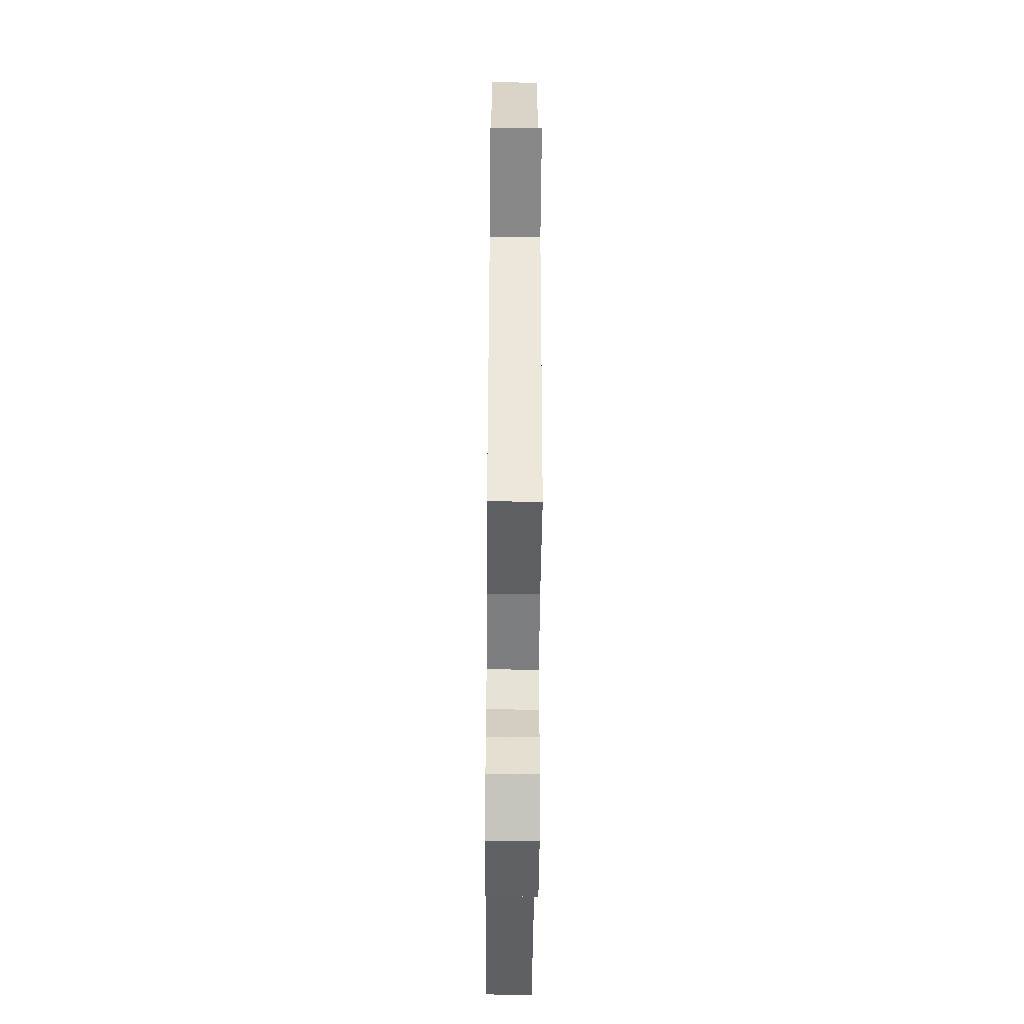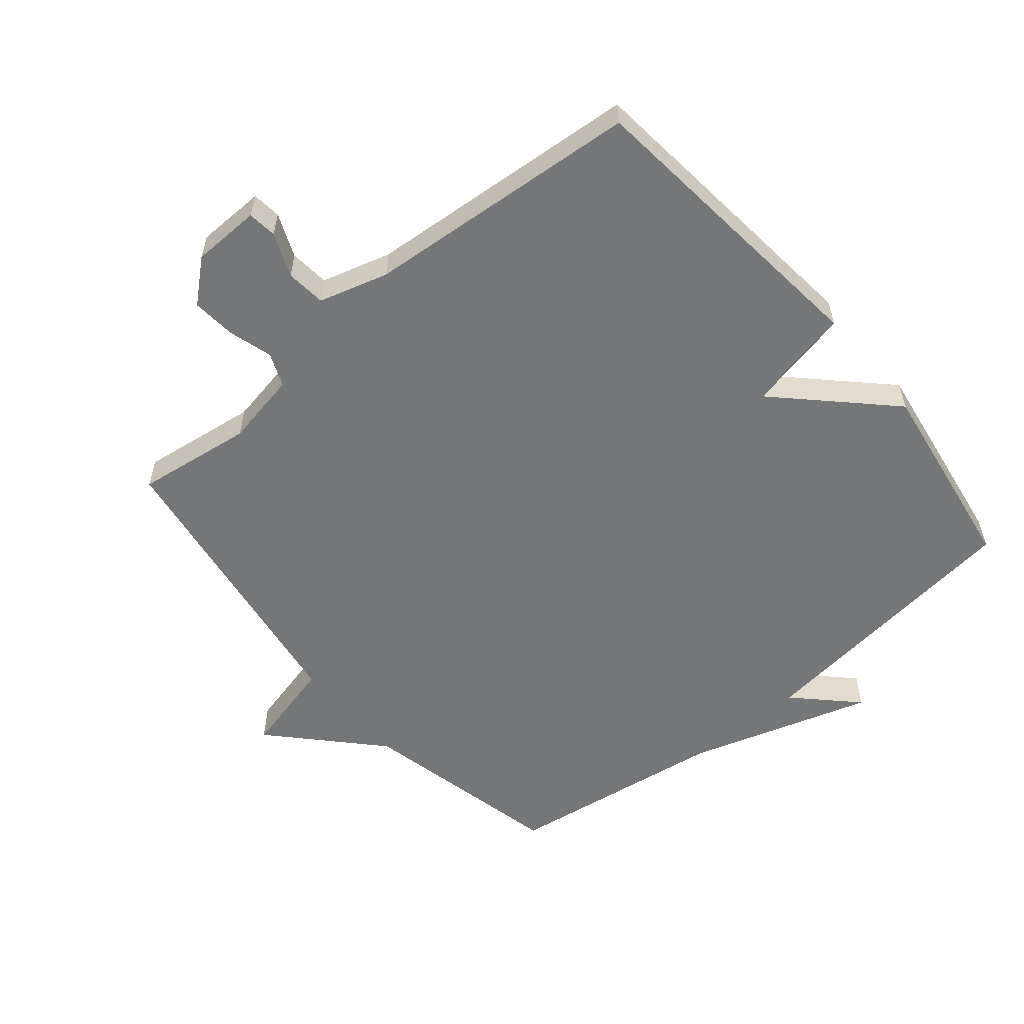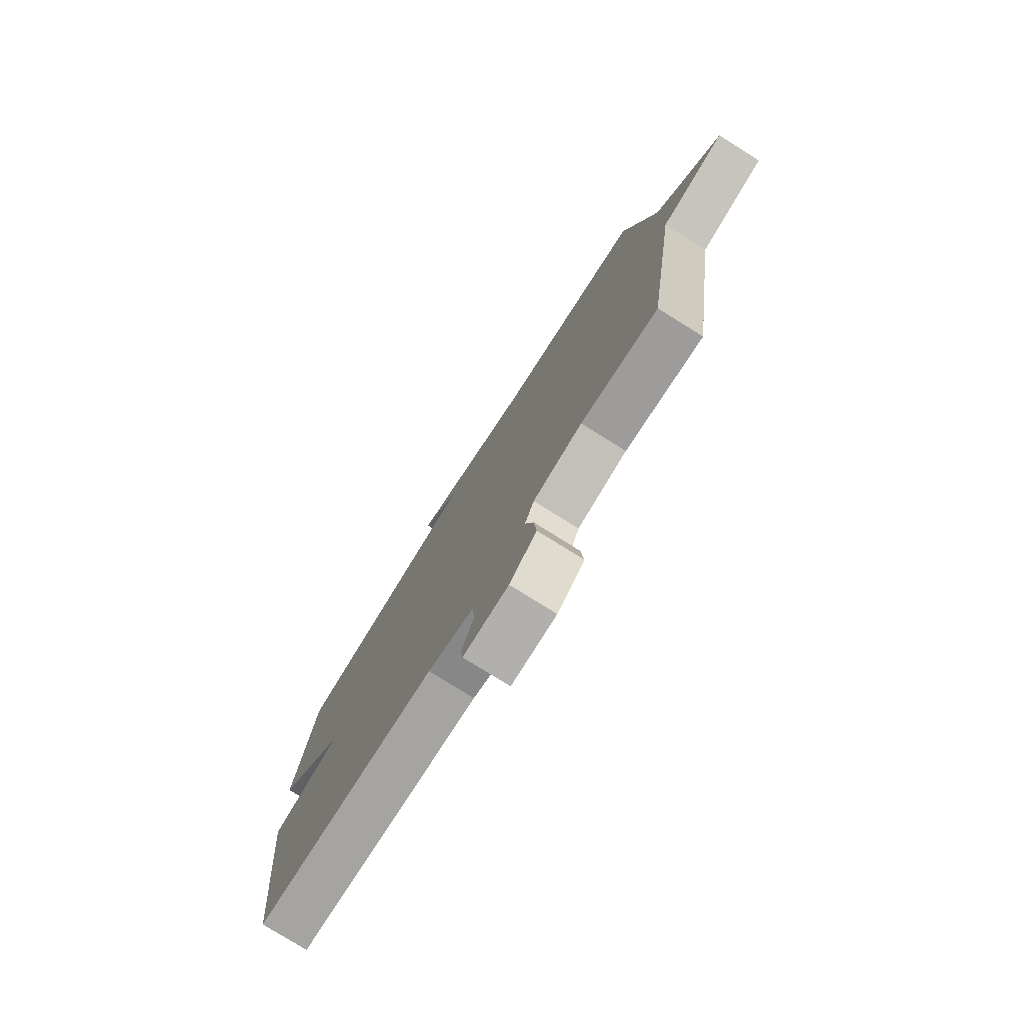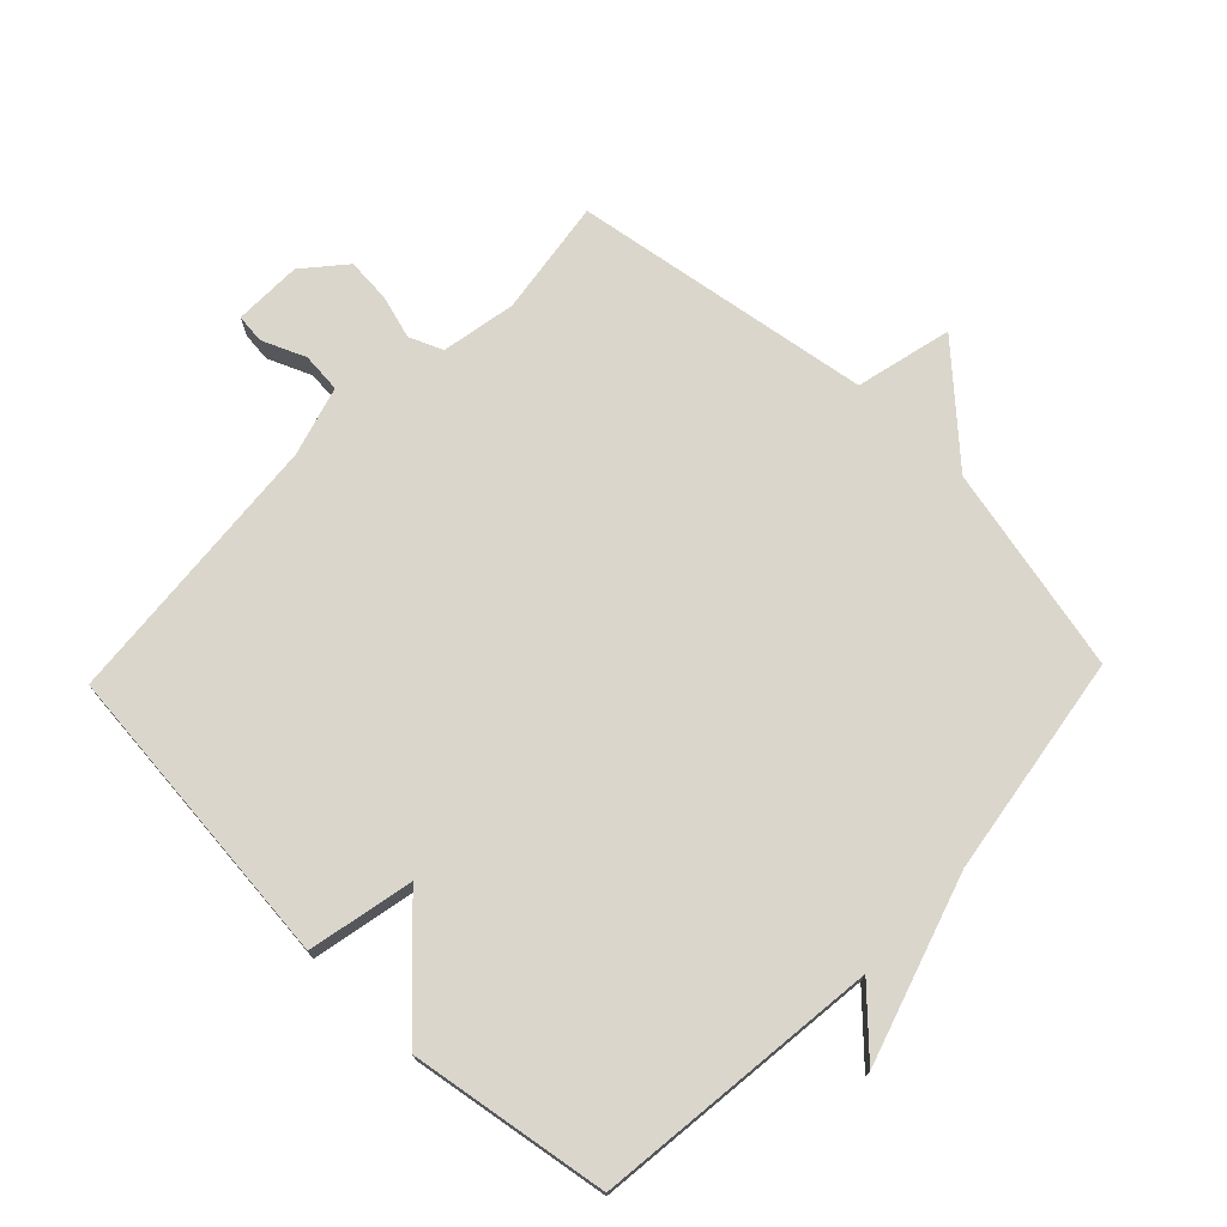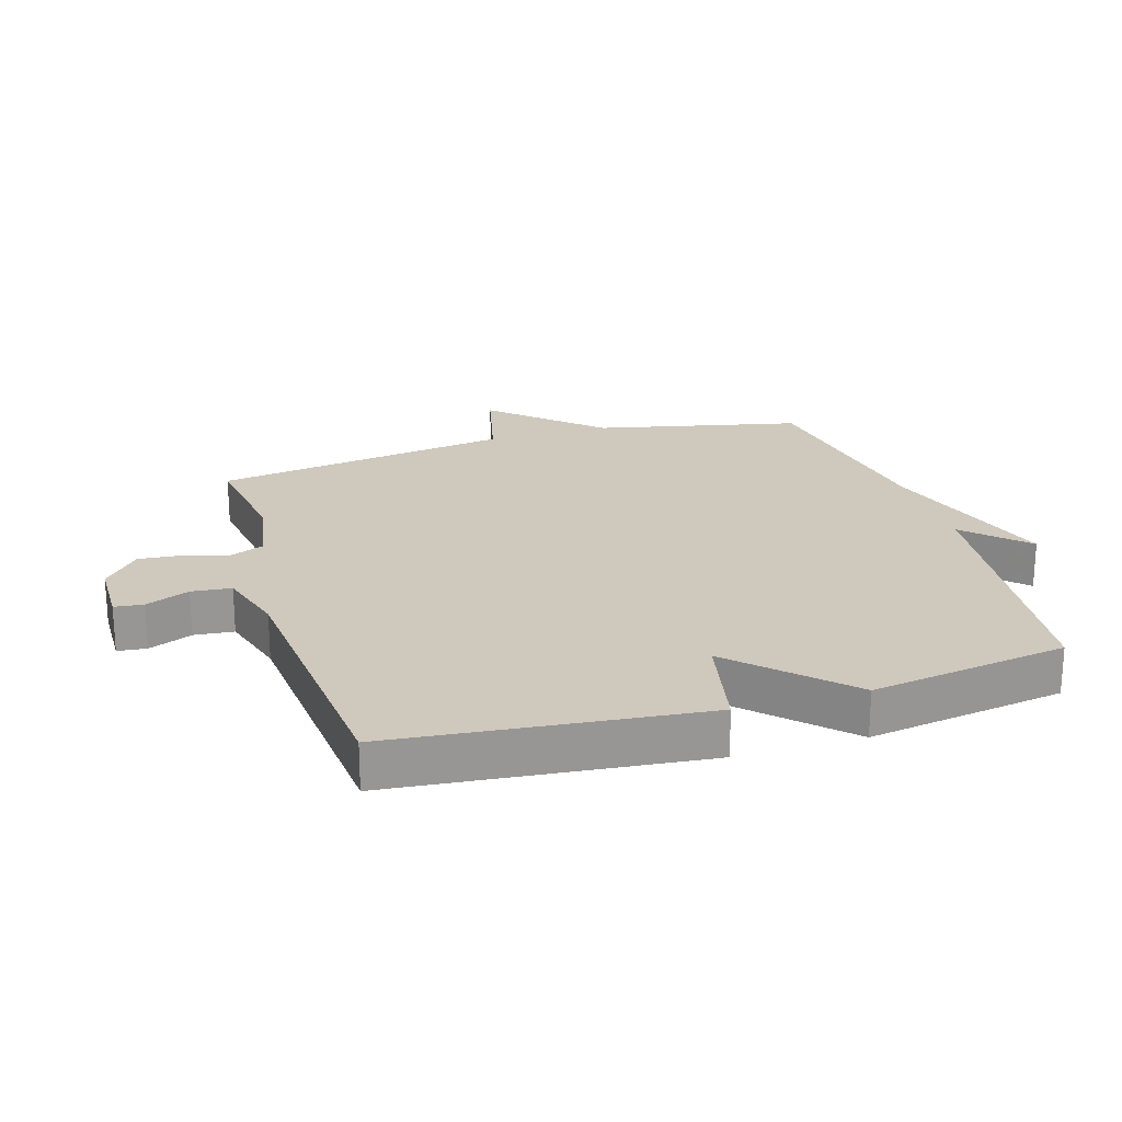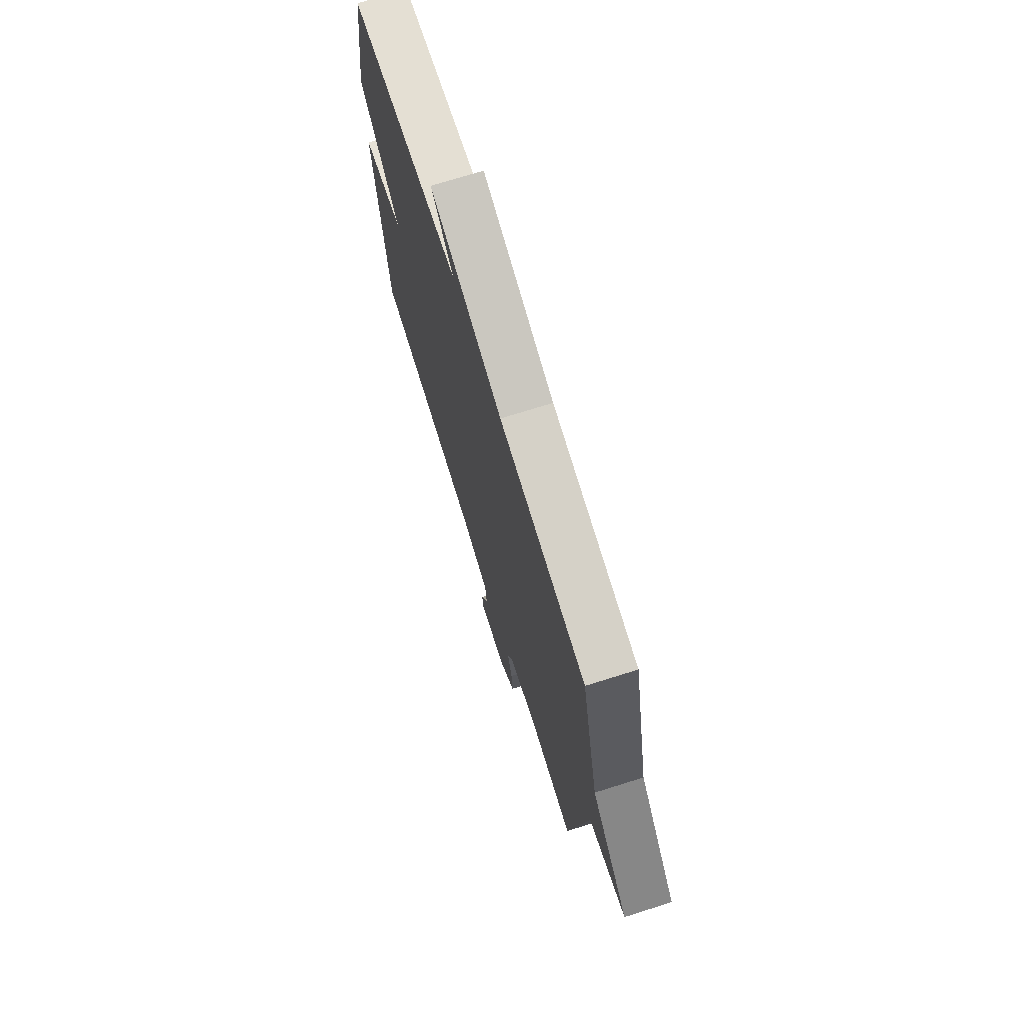
<metadata>
{"format":"obj","ext":"obj","renderer":"f3d","projection":"perspective","resolution":1024,"background":"white","views":[{"elev":-48.7,"azim":89.5,"up":"+Z"},{"elev":-56.7,"azim":-139.9,"up":"+Y"},{"elev":-77.7,"azim":58.0,"up":"+Z"},{"elev":73.5,"azim":-46.2,"up":"+Y"},{"elev":22.3,"azim":-107.0,"up":"+Y"},{"elev":72.2,"azim":72.5,"up":"+Z"}]}
</metadata>
<code>
v -0.5 0.07 -0.5
v -0.549 0.07 -0.013
v -0.383 0.07 0.022
v -0.549 0.07 0.187
v -0.5 0.07 0.5
v -0.05 0.07 0.552
v -0.142 0.07 0.644
v 0.15 0.07 0.552
v 0.5 0.07 0.5
v 0.573 0.07 0.174
v 0.725 0.07 0.011
v 0.573 0.07 -0.026
v 0.5 0.07 -0.5
v 0.316 0.07 -0.474
v 0.198 0.07 -0.496
v 0.176 0.07 -0.549
v 0.196 0.07 -0.618
v 0.202 0.07 -0.688
v 0.137 0.07 -0.744
v 0.029 0.07 -0.746
v 0.024 0.07 -0.7
v 0.053 0.07 -0.631
v 0.047 0.07 -0.568
v -0.063 0.07 -0.536
v -0.5 0 -0.5
v -0.549 0 -0.013
v -0.383 0 0.022
v -0.549 0 0.187
v -0.5 0 0.5
v -0.05 0 0.552
v -0.142 0 0.644
v 0.15 0 0.552
v 0.5 0 0.5
v 0.573 0 0.174
v 0.725 0 0.011
v 0.573 0 -0.026
v 0.5 0 -0.5
v 0.316 0 -0.474
v 0.198 0 -0.496
v 0.176 0 -0.549
v 0.196 0 -0.618
v 0.202 0 -0.688
v 0.137 0 -0.744
v 0.029 0 -0.746
v 0.024 0 -0.7
v 0.053 0 -0.631
v 0.047 0 -0.568
v -0.063 0 -0.536
f 20 21 22
f 19 20 22
f 18 19 22
f 17 18 22
f 16 17 22
f 15 16 22 23
f 12 13 14
f 12 14 15
f 10 11 12
f 15 23 24
f 12 15 24
f 10 12 24
f 9 10 24
f 8 9 24
f 3 4 5 6
f 24 1 2 3
f 24 3 6
f 8 24 6
f 6 7 8
f 46 45 44
f 46 44 43
f 46 43 42
f 46 42 41
f 46 41 40
f 47 46 40 39
f 38 37 36
f 39 38 36
f 36 35 34
f 48 47 39
f 48 39 36
f 48 36 34
f 48 34 33
f 48 33 32
f 30 29 28 27
f 27 26 25 48
f 30 27 48
f 30 48 32
f 32 31 30
f 1 25 26 2
f 2 26 27 3
f 3 27 28 4
f 4 28 29 5
f 5 29 30 6
f 6 30 31 7
f 7 31 32 8
f 8 32 33 9
f 9 33 34 10
f 10 34 35 11
f 11 35 36 12
f 12 36 37 13
f 13 37 38 14
f 14 38 39 15
f 15 39 40 16
f 16 40 41 17
f 17 41 42 18
f 18 42 43 19
f 19 43 44 20
f 20 44 45 21
f 21 45 46 22
f 22 46 47 23
f 23 47 48 24
f 24 48 25 1

</code>
